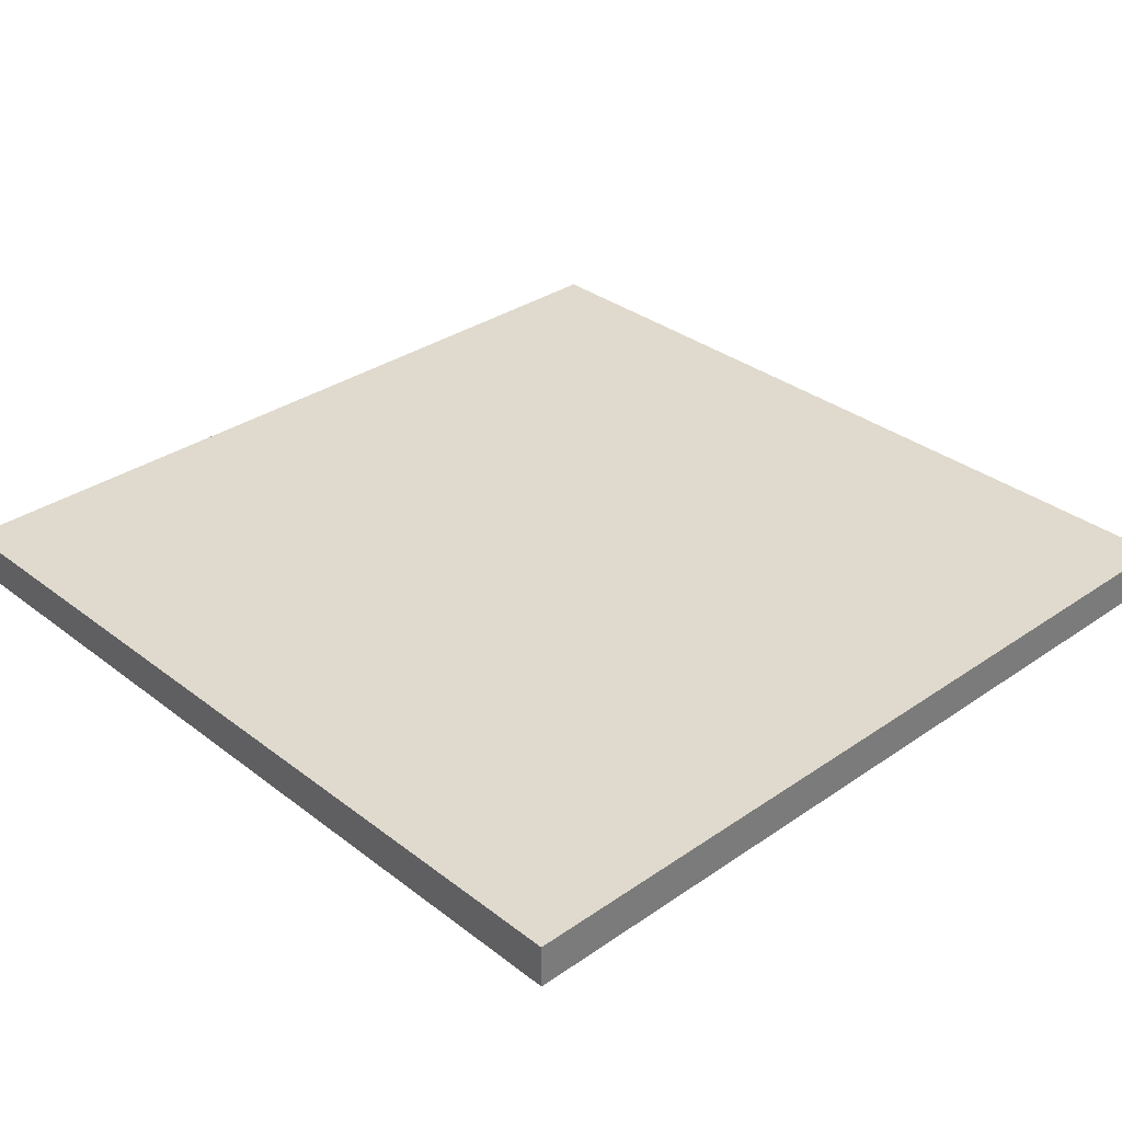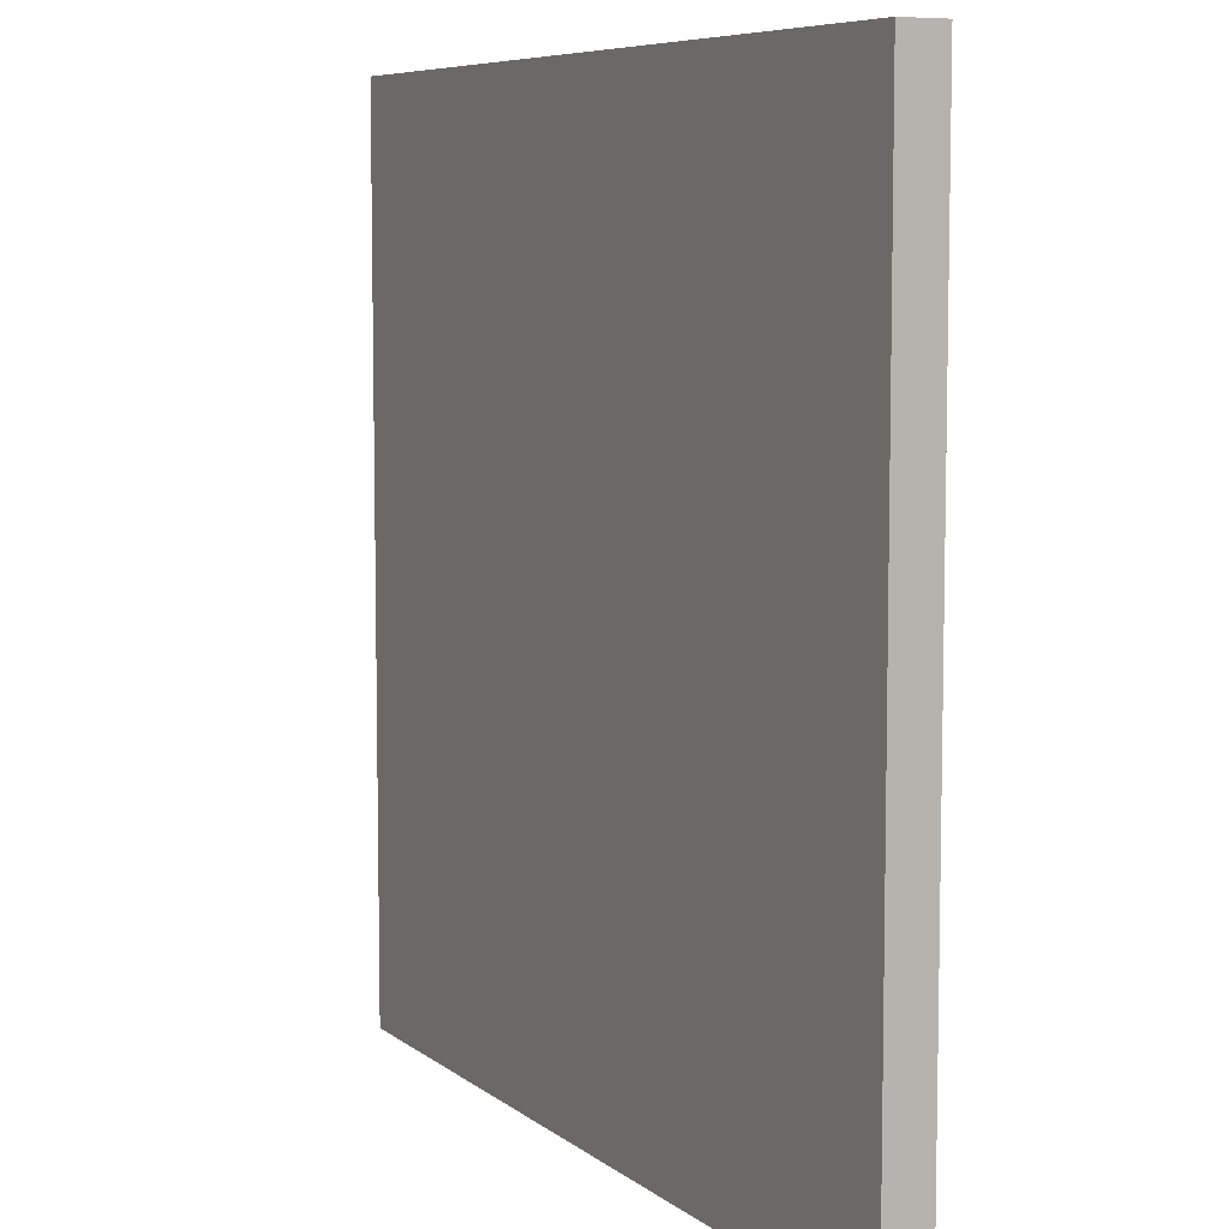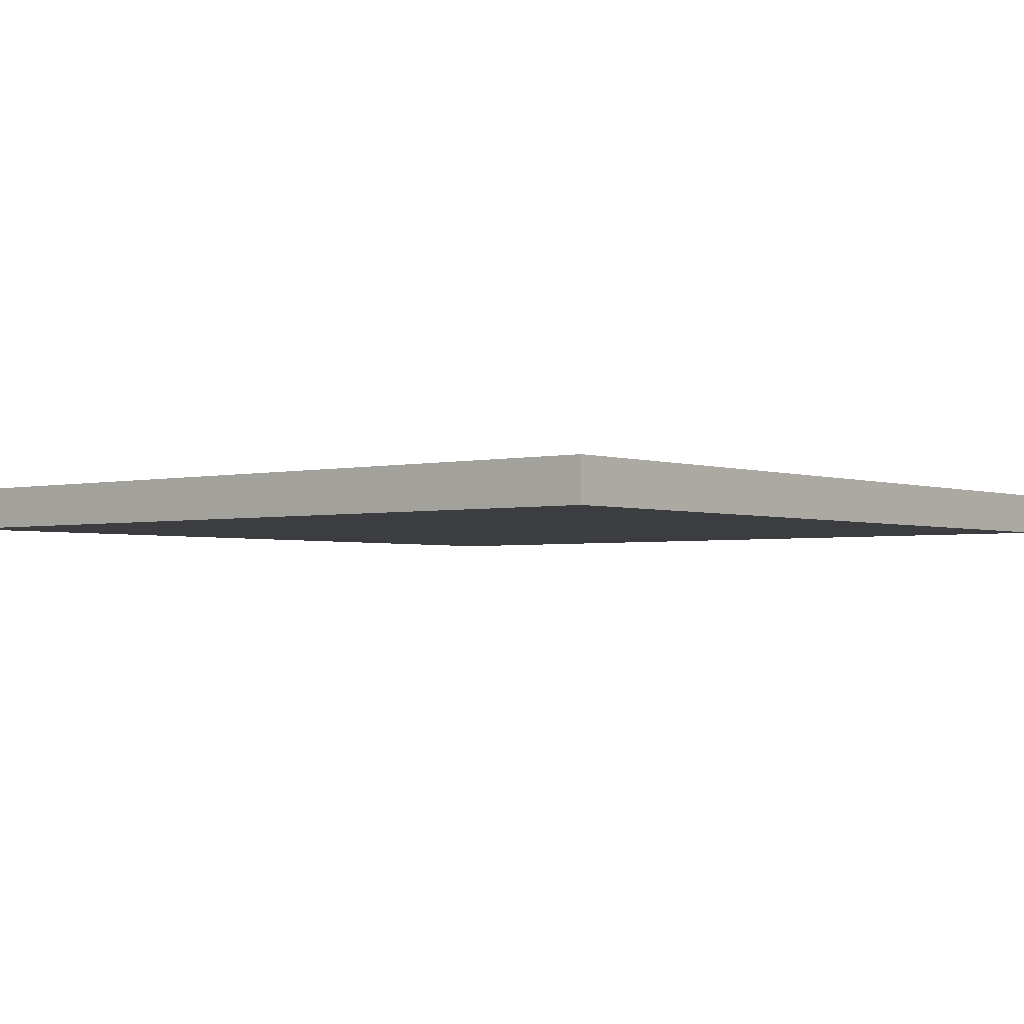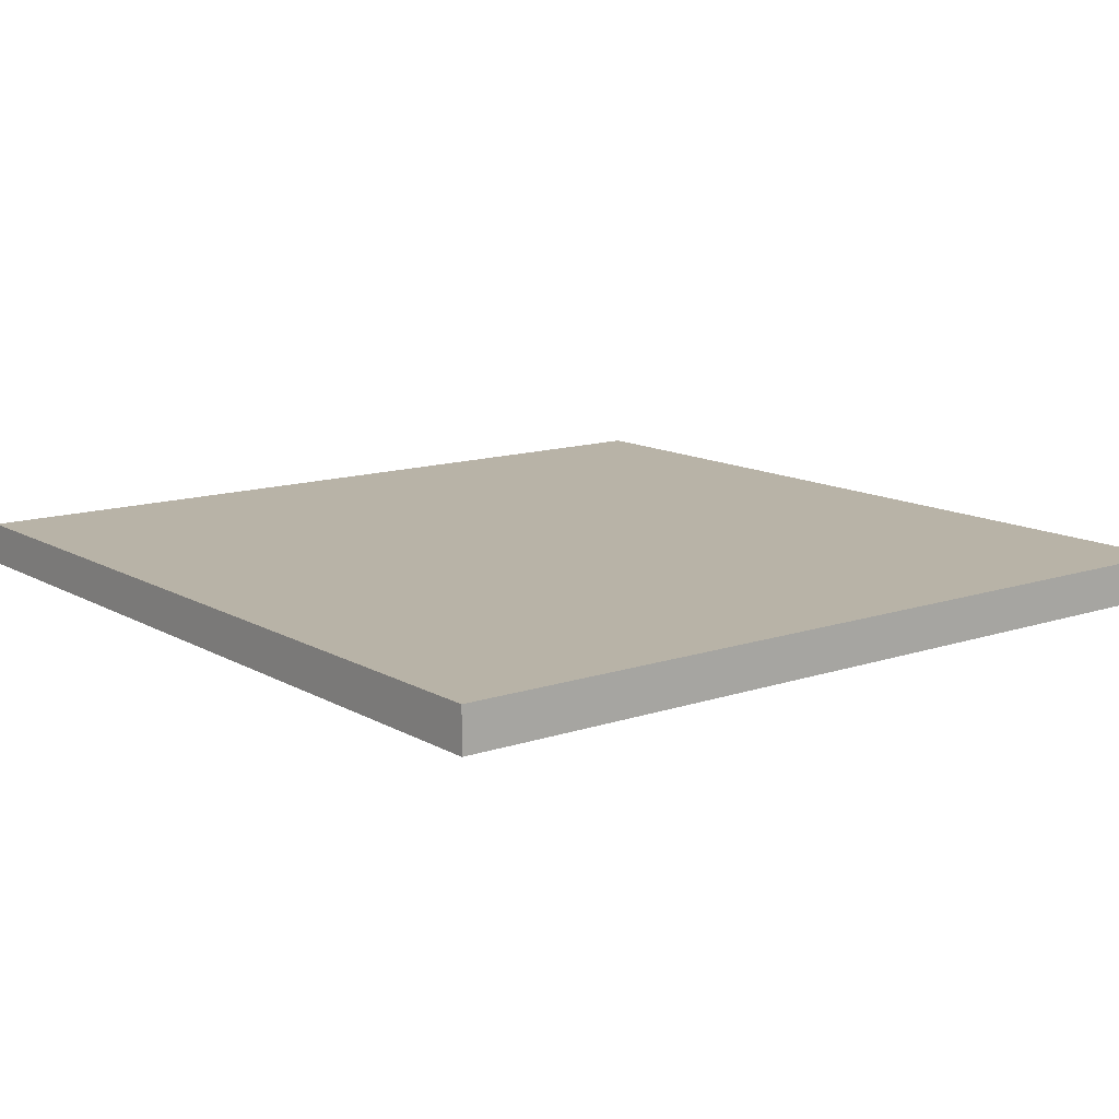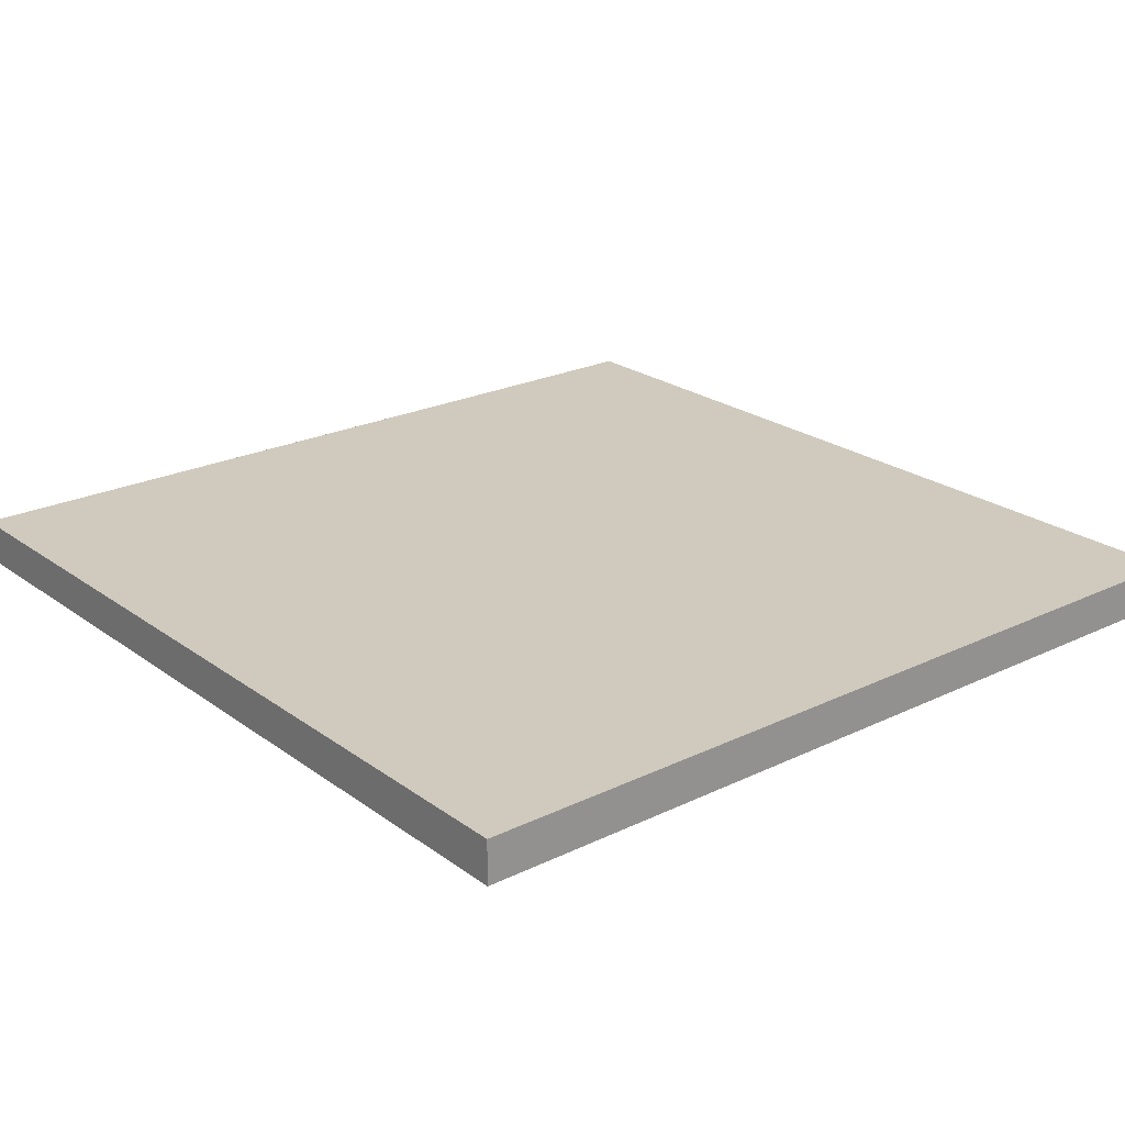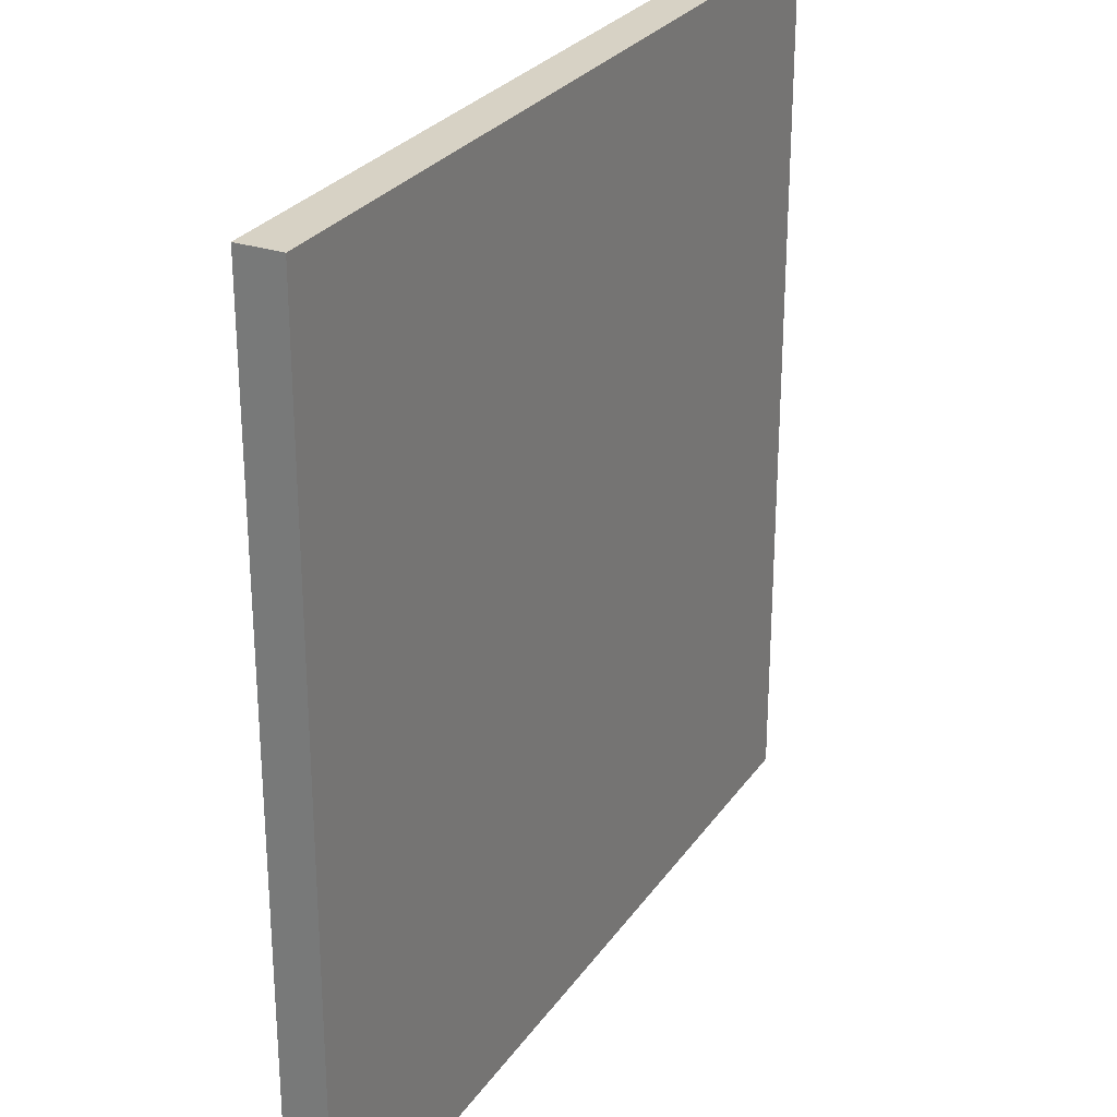
<metadata>
{"format":"obj","ext":"obj","renderer":"f3d","projection":"perspective","resolution":1024,"background":"white","views":[{"elev":32.9,"azim":46.5,"up":"+Y"},{"elev":7.3,"azim":62.9,"up":"+Z"},{"elev":-2.6,"azim":-140.5,"up":"+Y"},{"elev":12.8,"azim":-127.8,"up":"+Y"},{"elev":23.1,"azim":-129.4,"up":"+Y"},{"elev":27.5,"azim":117.4,"up":"+Z"}]}
</metadata>
<code>
o Cube
v 10 -0.5 -10
v 10 -0.5 10
v -10 -0.5 10
v -10 -0.5 -10
v 10 0.5 -10
v 10 0.5 10
v -10 0.5 10
v -10 0.5 -10
v 10 -0.5 0
v 2e-06 -0.5 -10
v 0 -0.5 10
v -10 -0.5 -3e-06
v 10 0.5 5e-06
v 2e-06 0.5 -10
v -5e-06 0.5 10
v -10 0.5 -2e-06
v -1e-06 0.5 2e-06
v 1e-06 -0.5 -1e-06
v 10 -0.5 5
v -5 -0.5 -10
v -5 -0.5 10
v -10 -0.5 -5
v 10 0.5 5
v -5 0.5 -10
v -5 0.5 10
v -10 0.5 -5
v 10 -0.5 -5
v 5 -0.5 -10
v 5 -0.5 10
v -10 -0.5 5
v 10 0.5 -5
v 5 0.5 -10
v 5 0.5 10
v -10 0.5 5
v -3e-06 0.5 5
v 0 0.5 -5
v 5 0.5 3e-06
v -5 0.5 0
v -5 -0.5 -2e-06
v 5 -0.5 -1e-06
v 1e-06 -0.5 -5
v 0 -0.5 5
v 5 -0.5 5
v 5 -0.5 -5
v -5 -0.5 -5
v -5 0.5 -5
v 5 0.5 -5
v 5 0.5 5
v -5 0.5 5
v -5 -0.5 5
f 50 21 3 30
f 49 34 7 25
f 19 23 6 2
f 21 25 7 3
f 22 26 8 4
f 24 20 4 8
f 32 28 10 14
f 30 34 16 12
f 29 33 15 11
f 27 31 13 9
f 48 35 15 33
f 47 36 17 37
f 46 26 16 38
f 45 39 12 22
f 44 40 18 41
f 43 29 11 42
f 40 43 42 18
f 9 19 43 40
f 19 2 29 43
f 28 44 41 10
f 1 27 44 28
f 27 9 40 44
f 20 45 22 4
f 10 41 45 20
f 41 18 39 45
f 36 46 38 17
f 14 24 46 36
f 24 8 26 46
f 31 47 37 13
f 5 32 47 31
f 32 14 36 47
f 23 48 33 6
f 13 37 48 23
f 37 17 35 48
f 1 5 31 27
f 2 6 33 29
f 3 7 34 30
f 5 1 28 32
f 14 10 20 24
f 12 16 26 22
f 11 15 25 21
f 9 13 23 19
f 35 49 25 15
f 17 38 49 35
f 38 16 34 49
f 39 50 30 12
f 18 42 50 39
f 42 11 21 50

</code>
